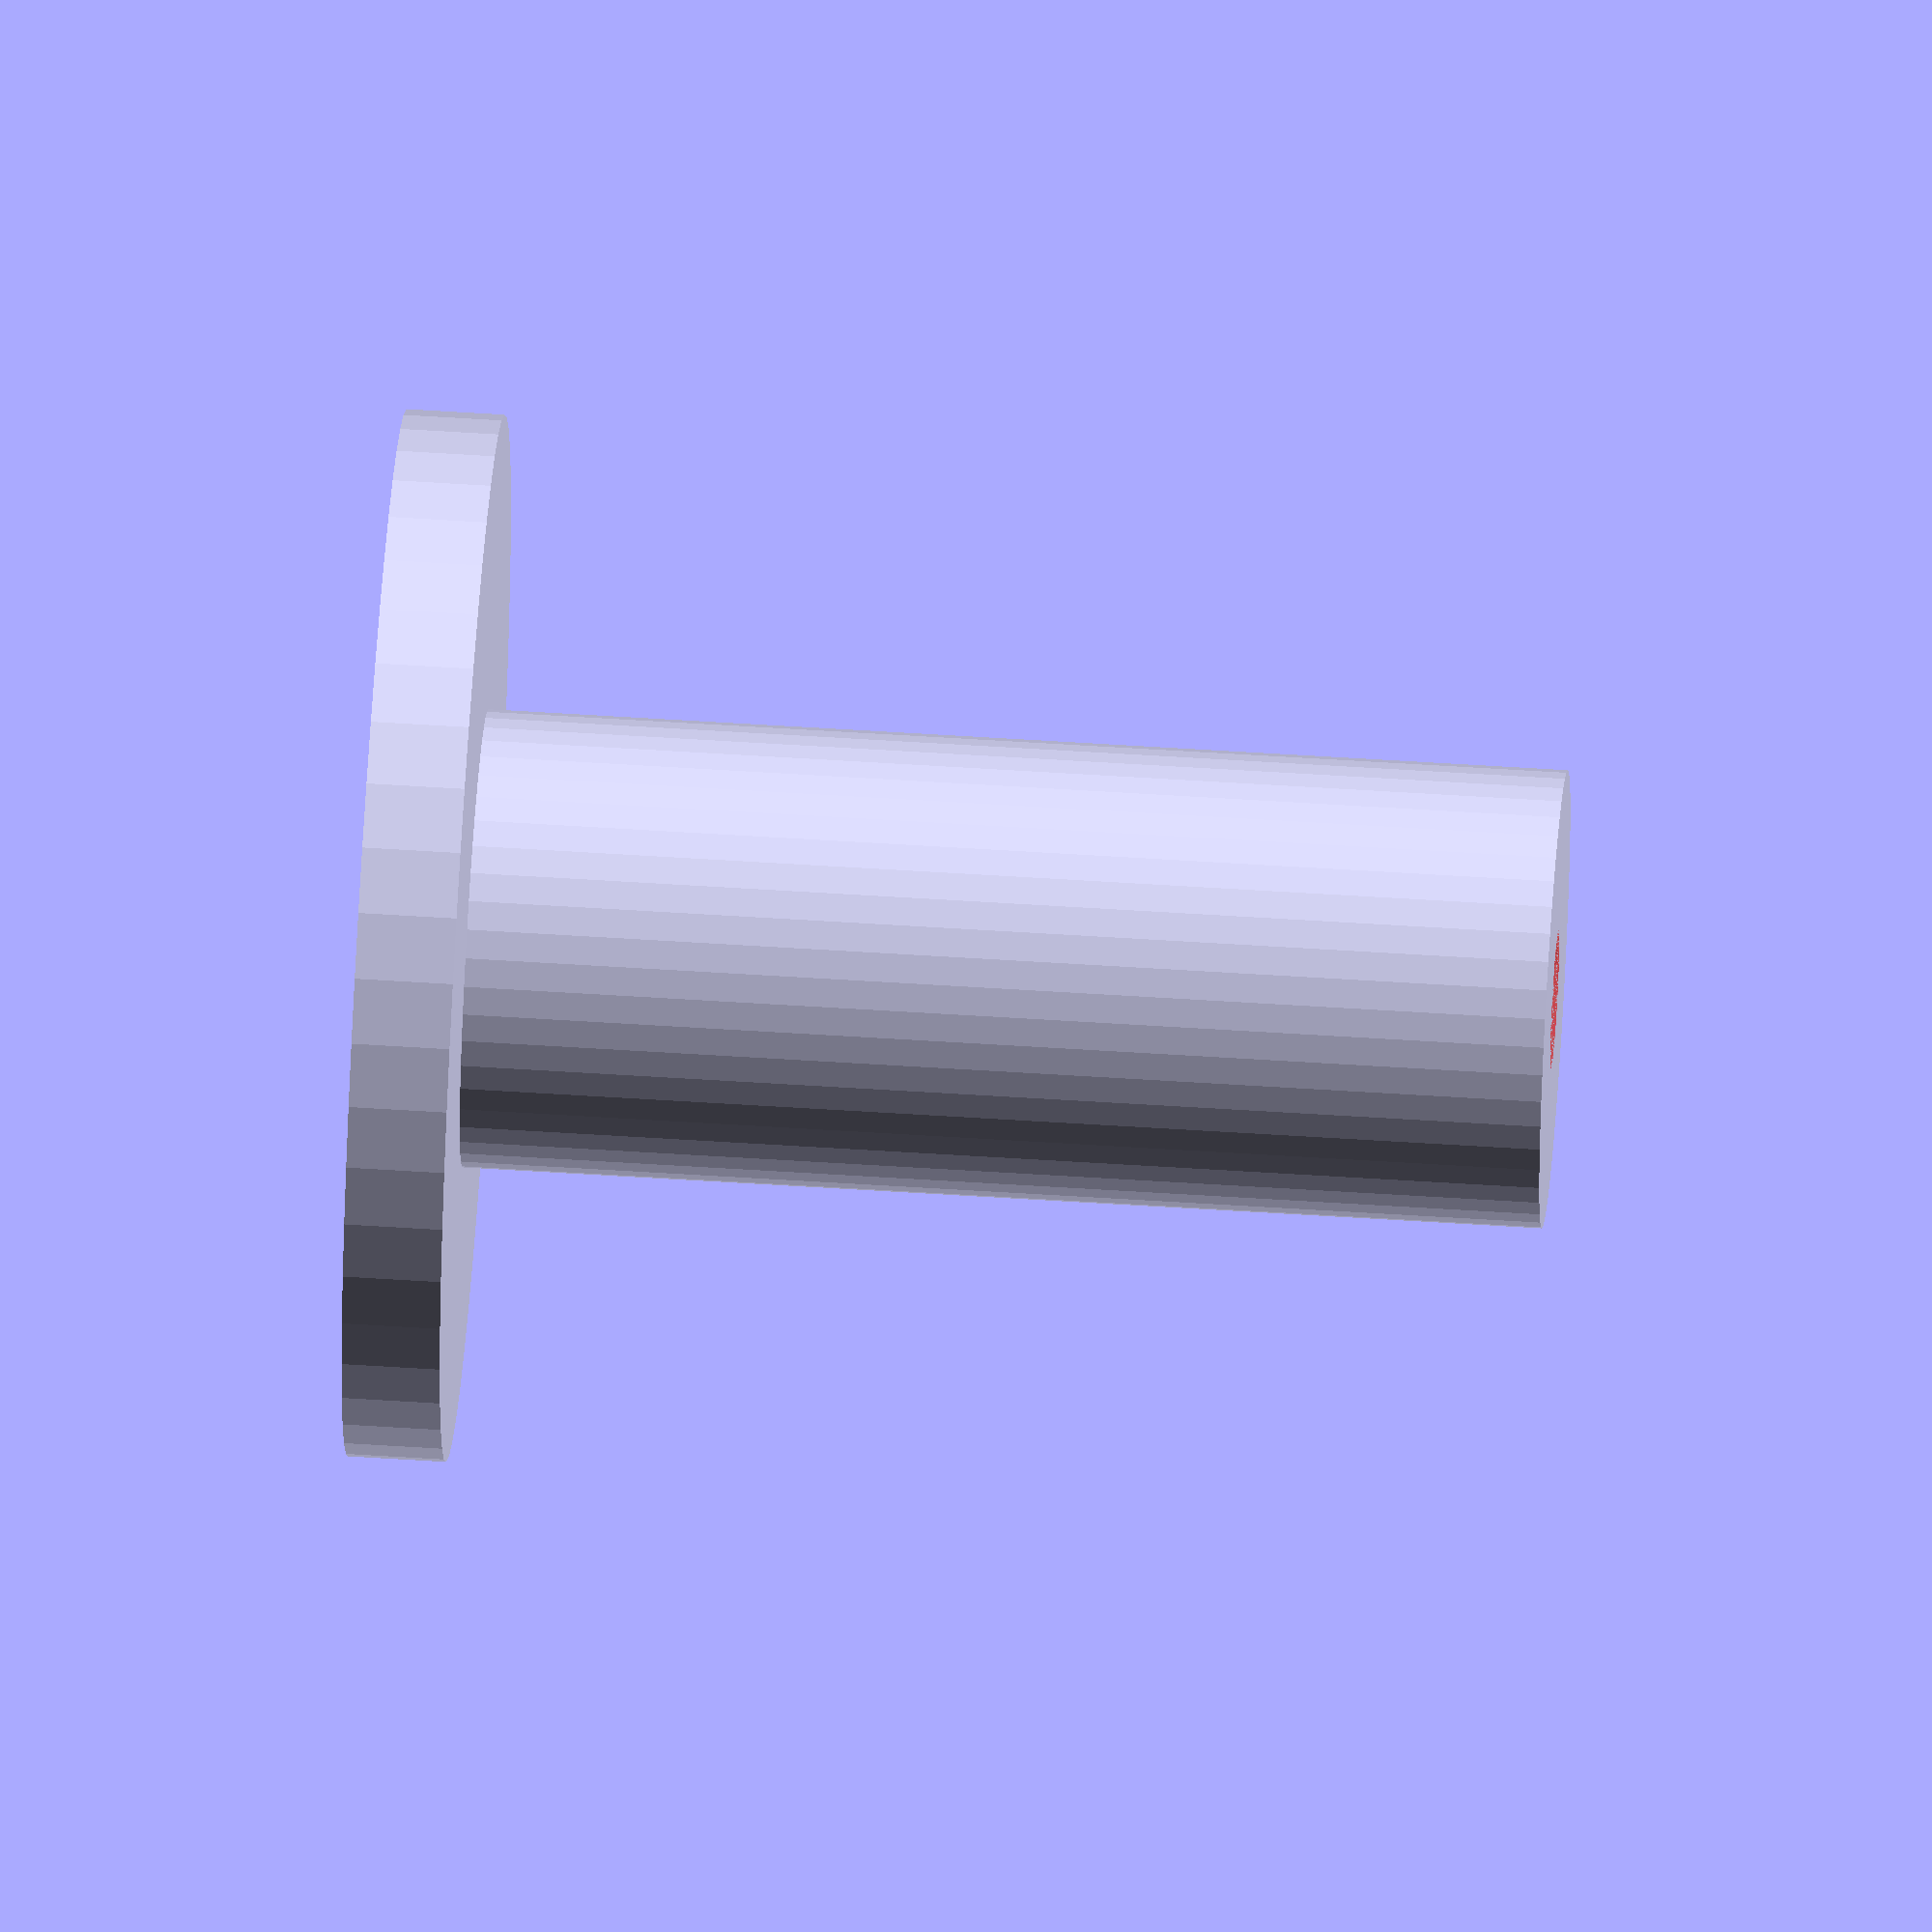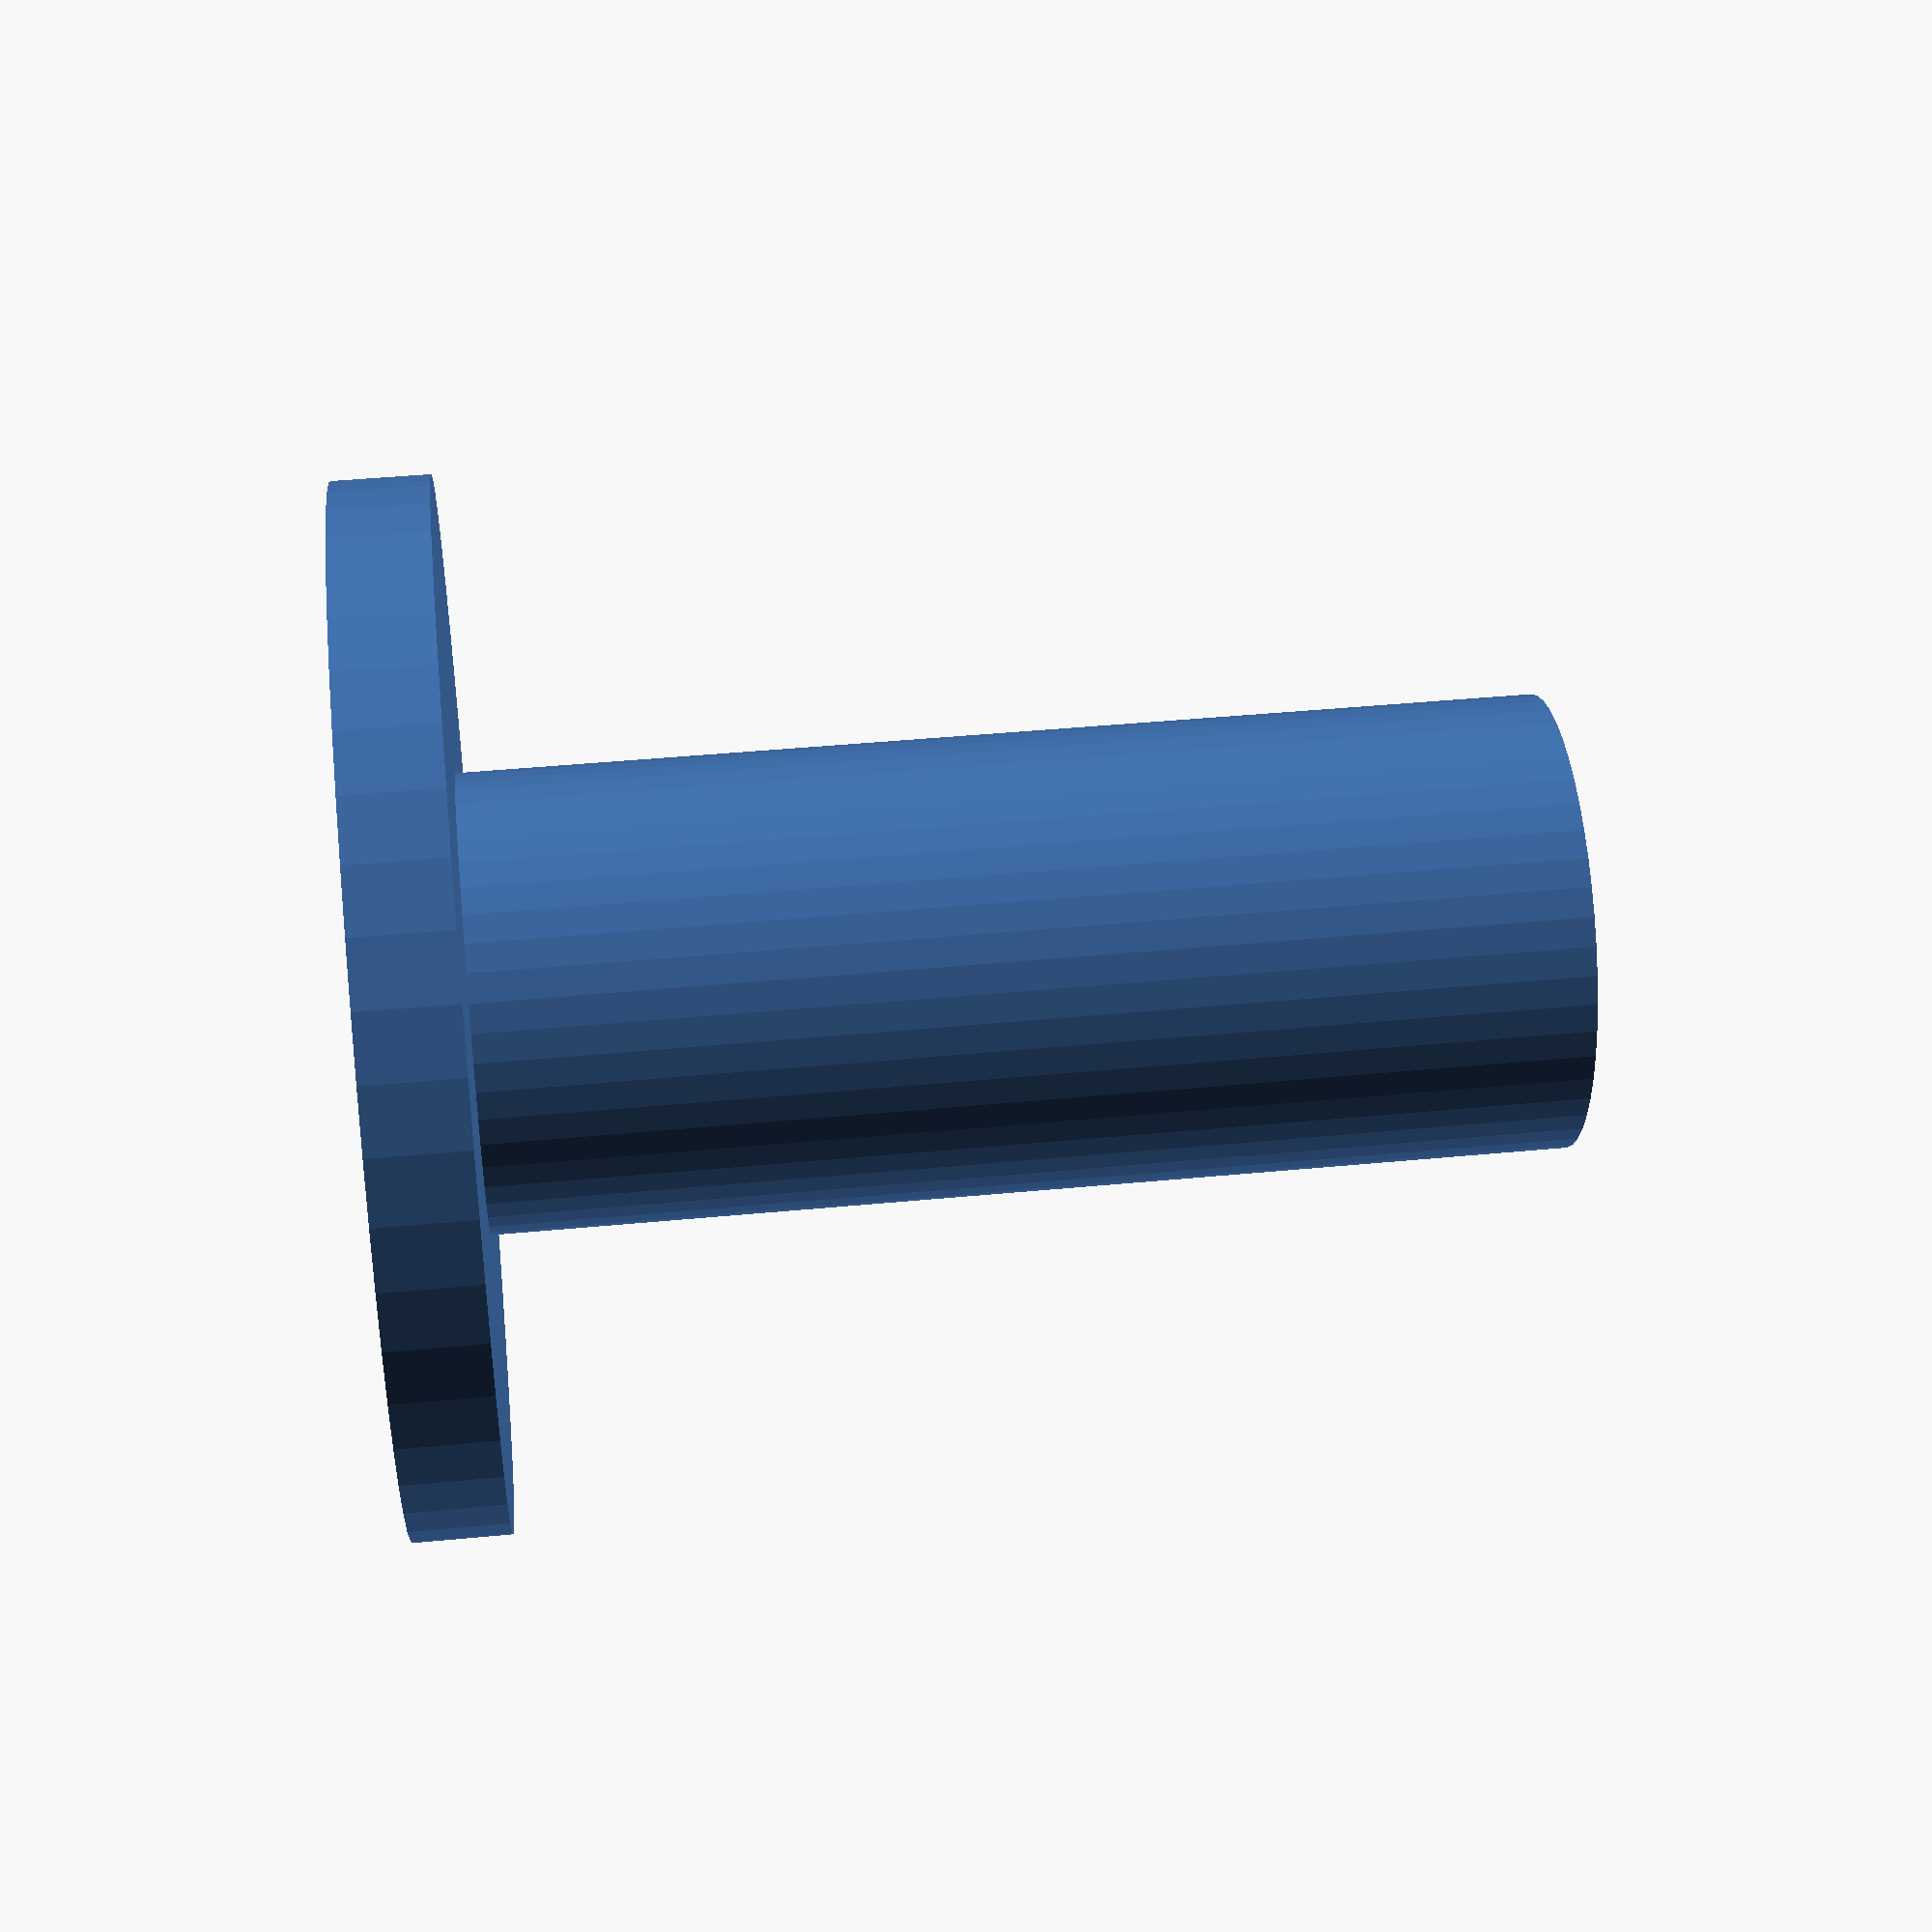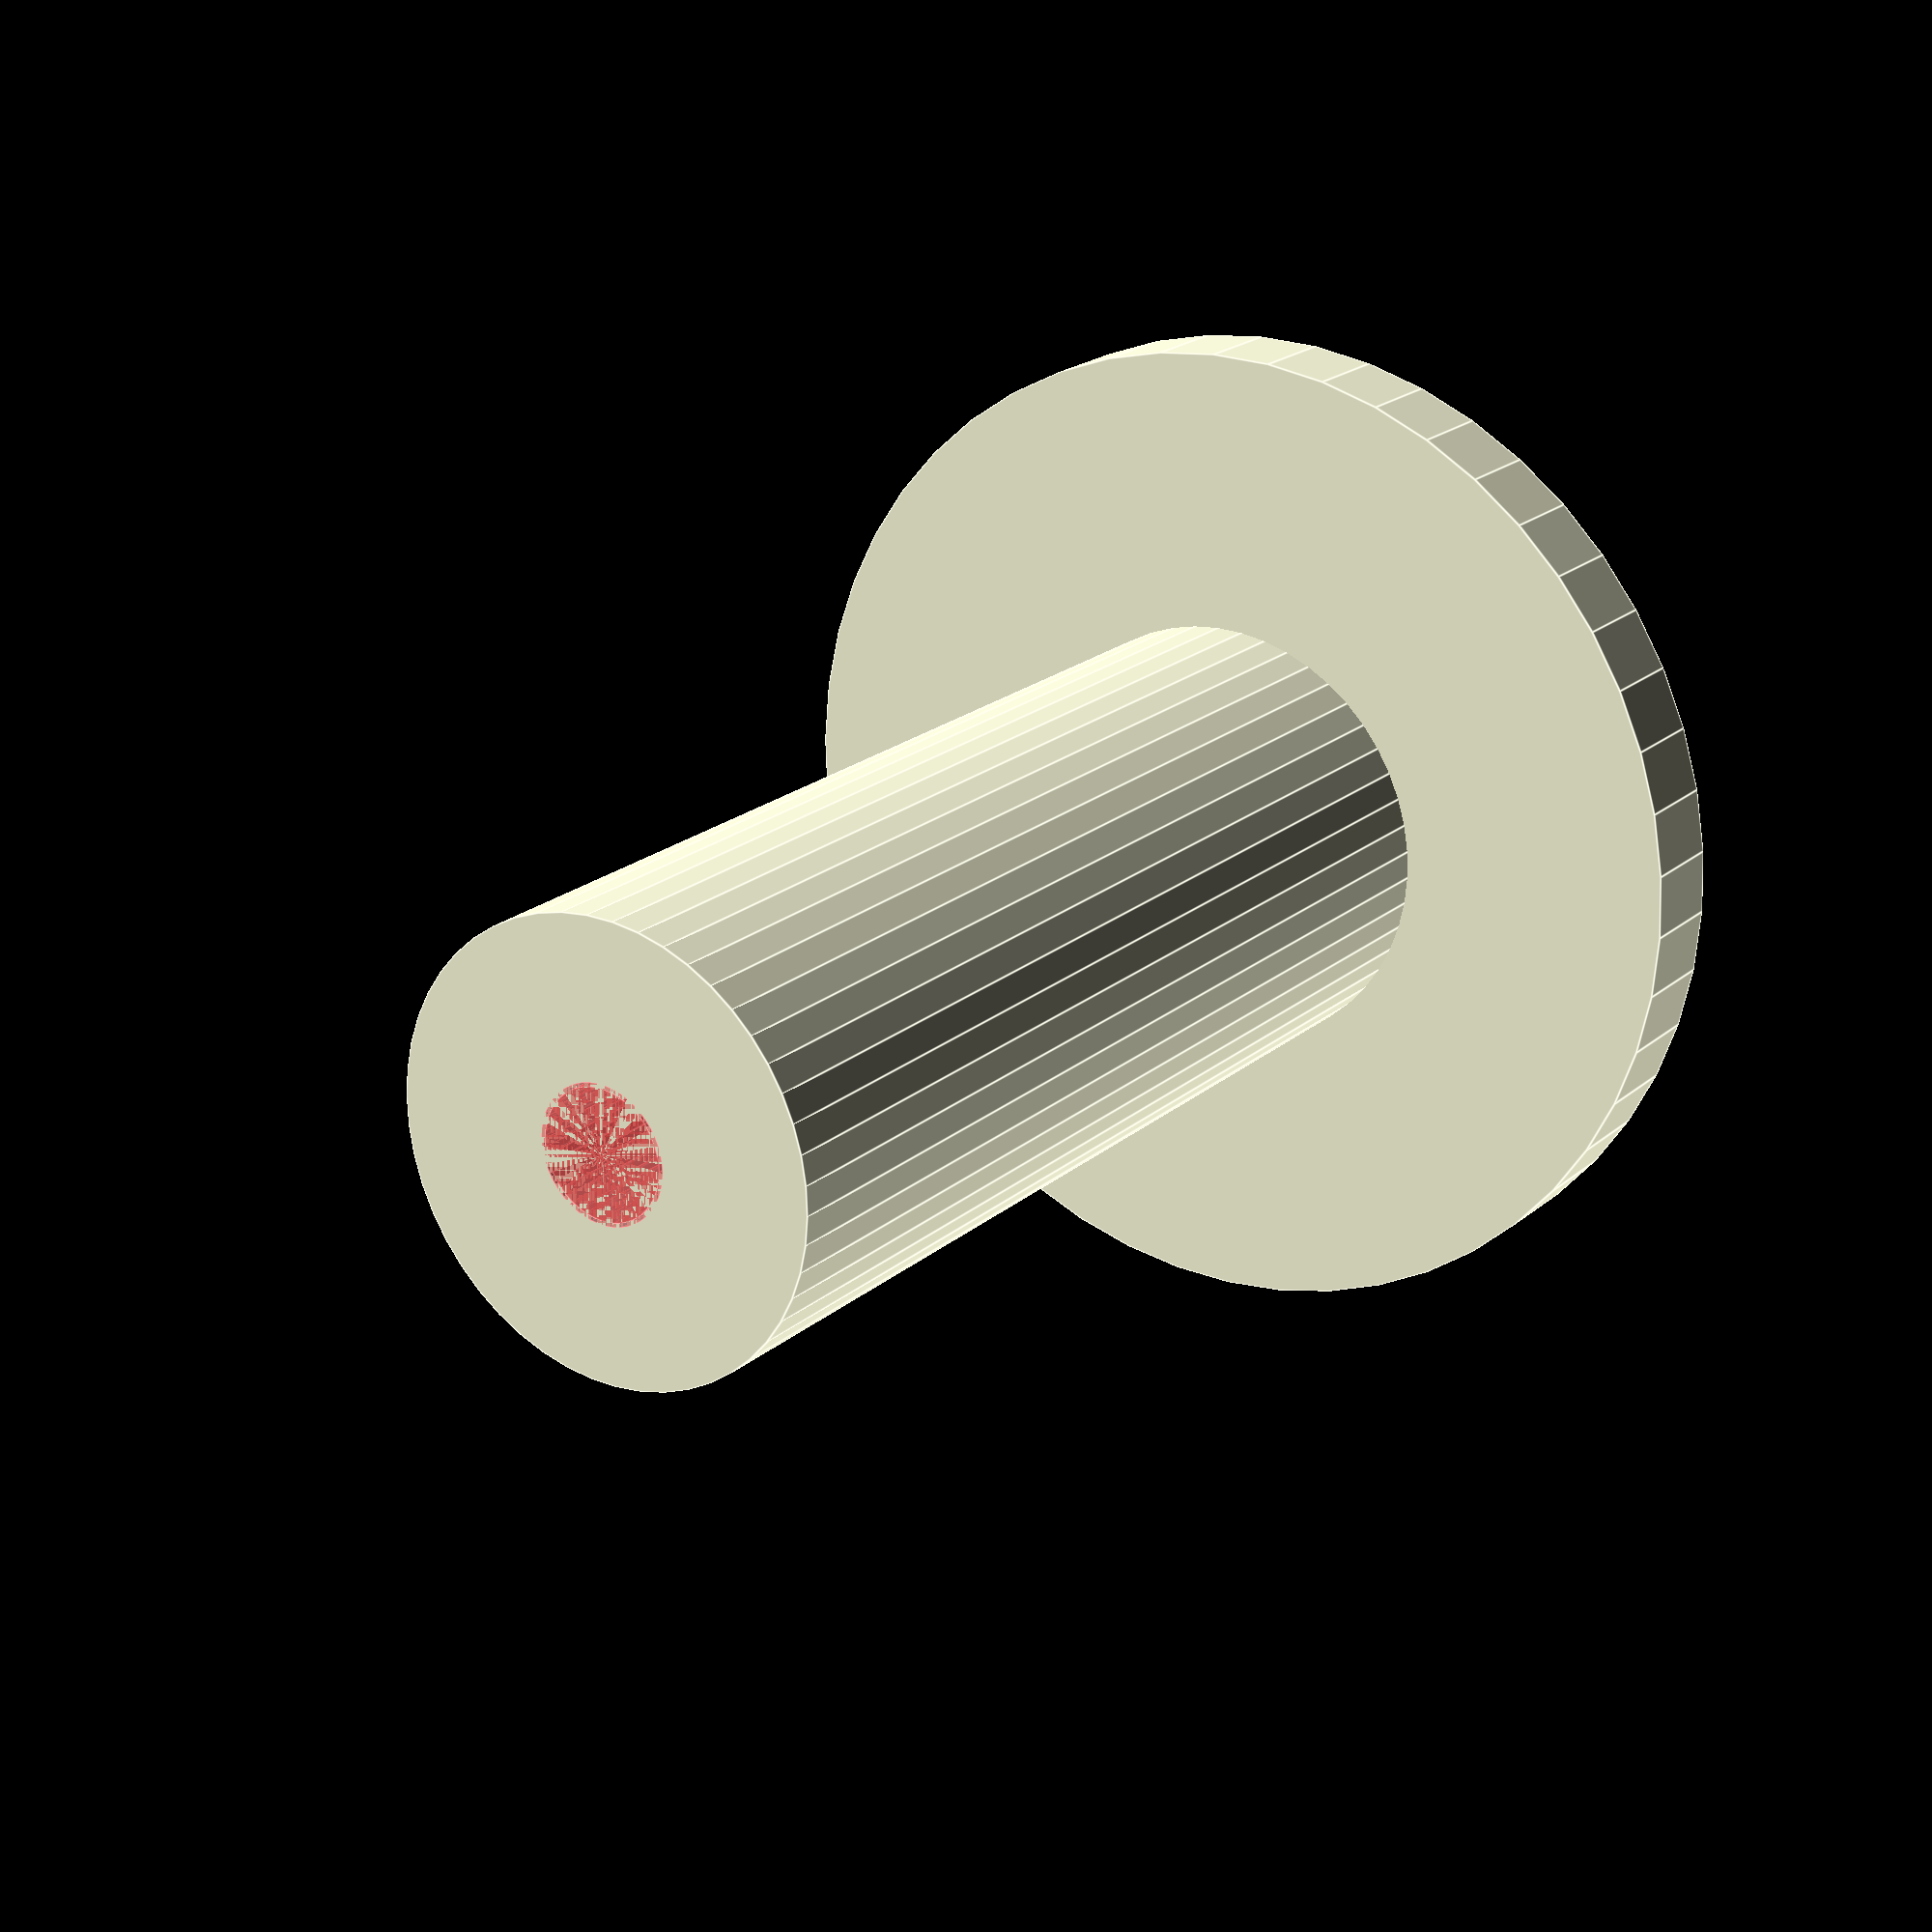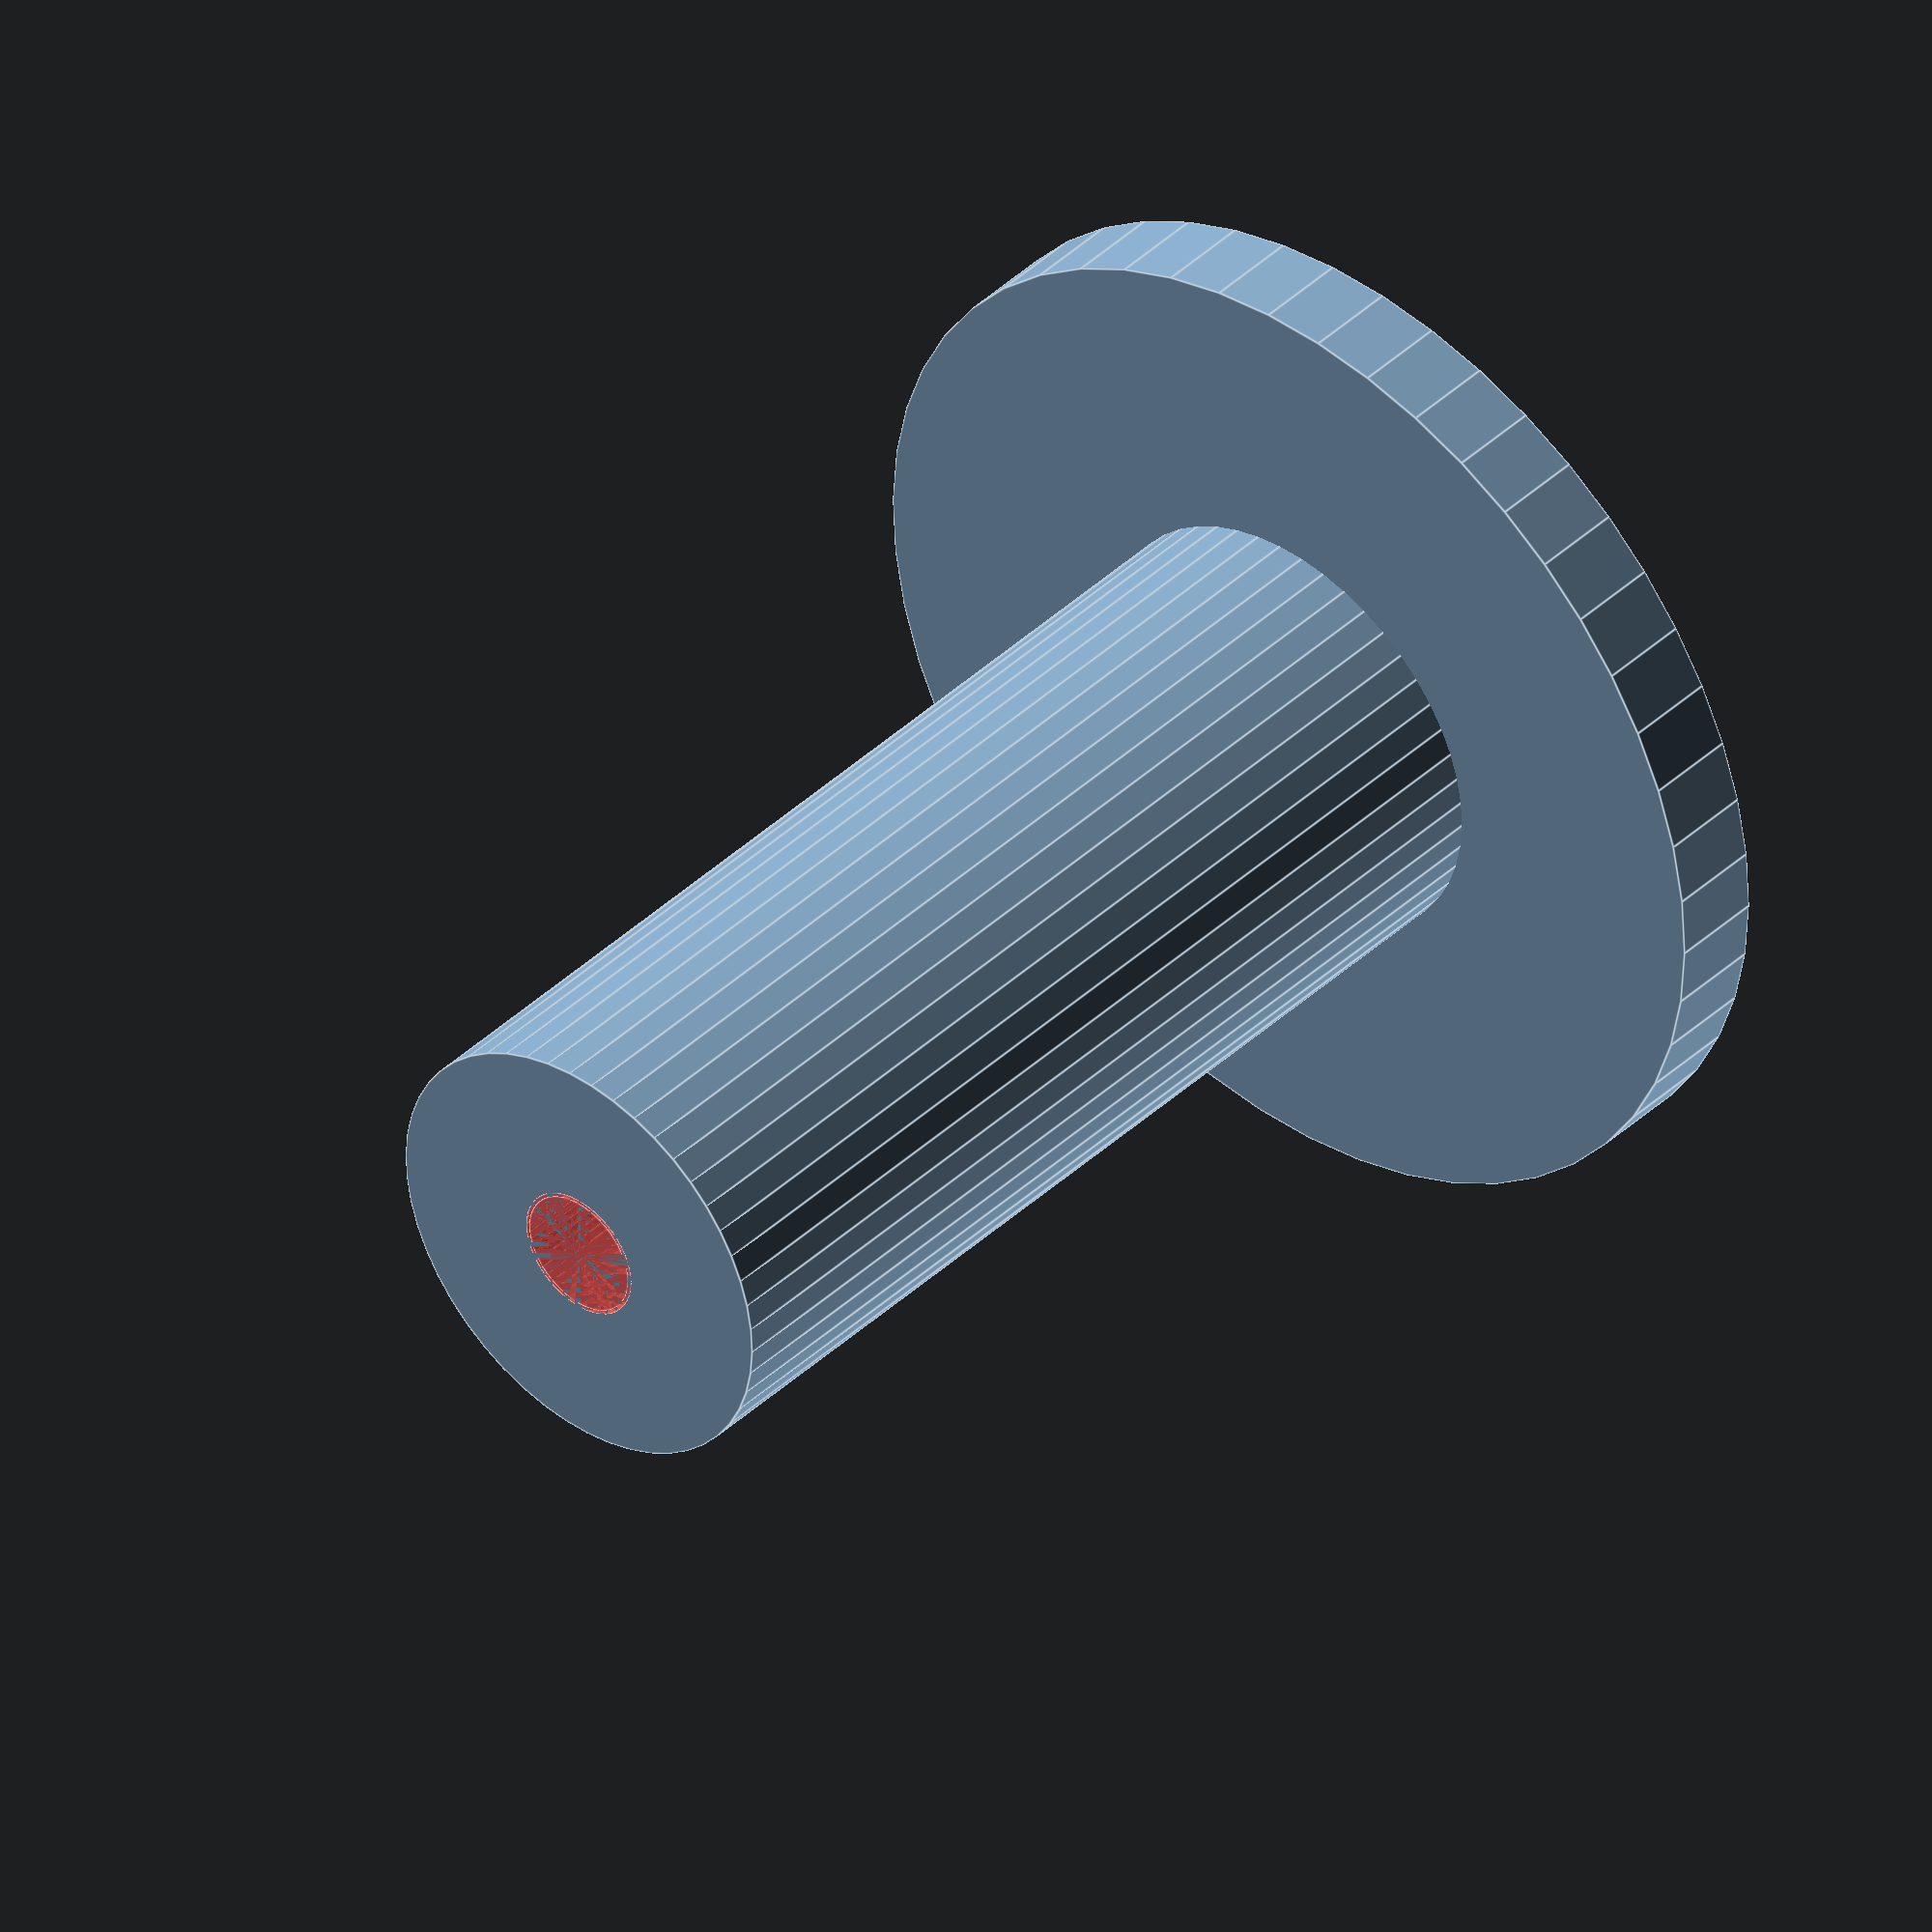
<openscad>
$fn = 50;


difference() {
	union() {
		translate(v = [0, 0, -36.0000000000]) {
			cylinder(h = 36, r = 7.0000000000);
		}
		translate(v = [0, 0, -3.0000000000]) {
			cylinder(h = 3, r = 16.0000000000);
		}
	}
	union() {
		translate(v = [0, 0, 0]) {
			rotate(a = [0, 0, 0]) {
				difference() {
					union() {
						#translate(v = [0, 0, -36.0000000000]) {
							cylinder(h = 36, r = 2.0000000000);
						}
						#translate(v = [0, 0, -3]) {
							cylinder(h = 3, r = 7.0000000000, r1 = 2.1250000000, r2 = 3.7500000000);
						}
						#translate(v = [0, 0, -36.0000000000]) {
							cylinder(h = 36, r = 2.1250000000);
						}
						#translate(v = [0, 0, -36.0000000000]) {
							cylinder(h = 36, r = 2.0000000000);
						}
					}
					union();
				}
			}
		}
	}
}
</openscad>
<views>
elev=124.0 azim=316.3 roll=86.1 proj=o view=solid
elev=137.2 azim=280.9 roll=96.5 proj=p view=solid
elev=339.5 azim=70.6 roll=214.0 proj=p view=edges
elev=139.8 azim=208.1 roll=319.0 proj=o view=edges
</views>
